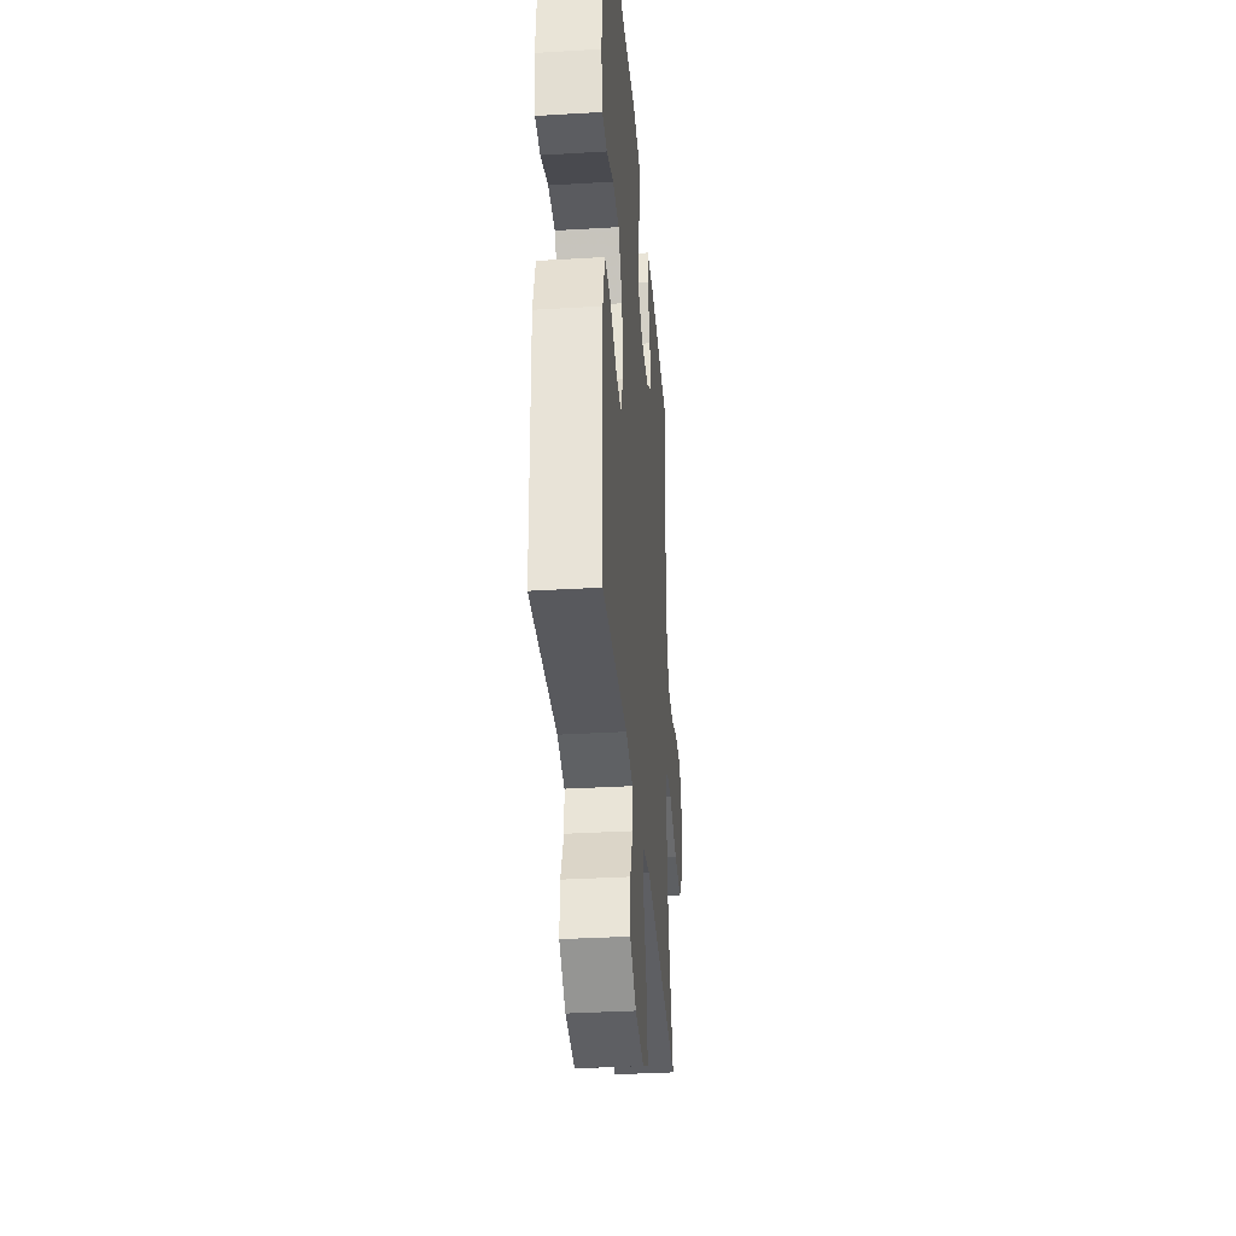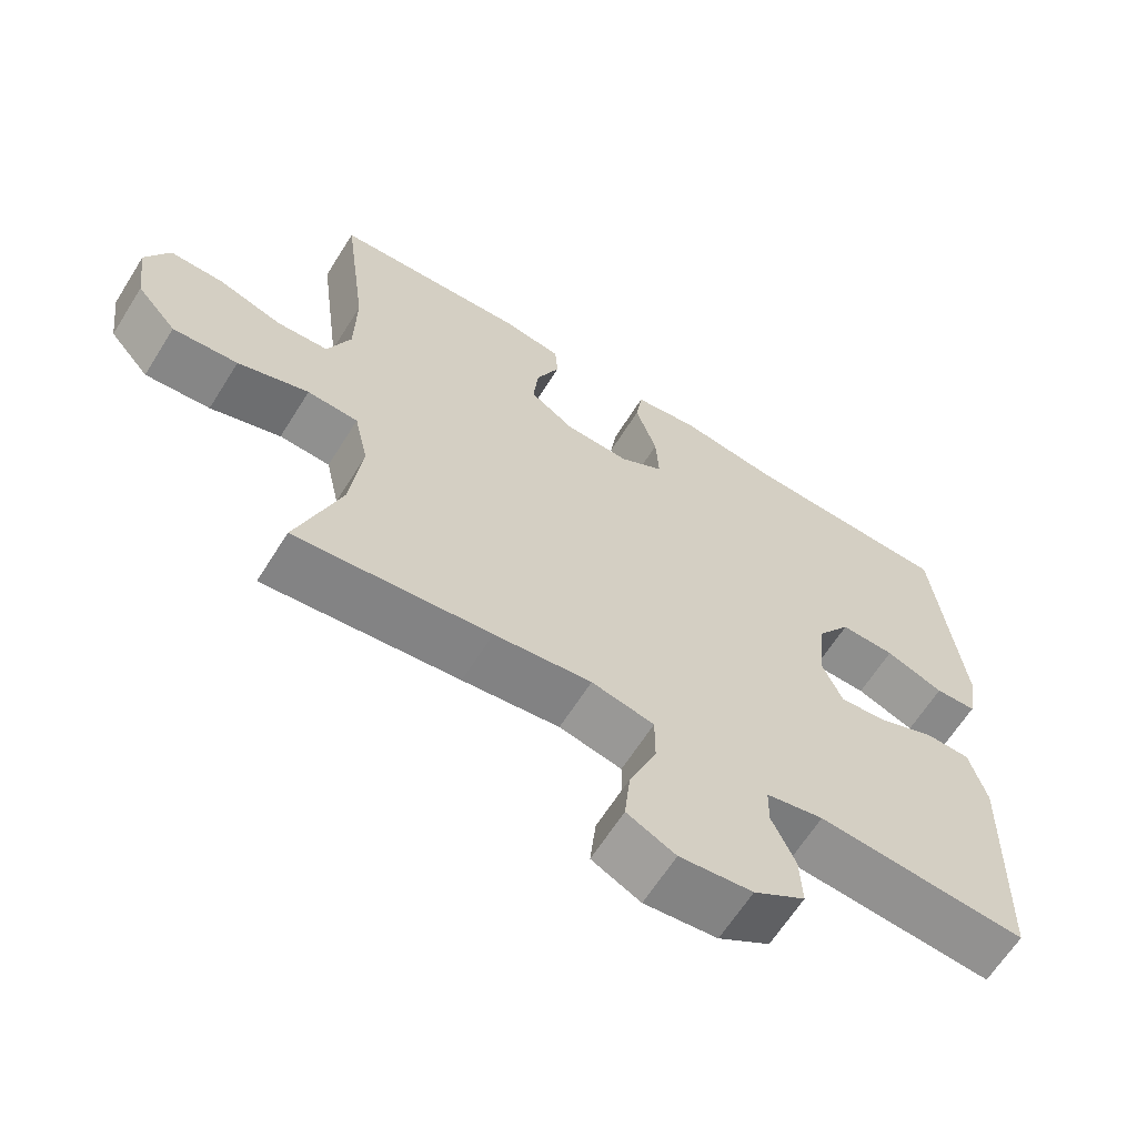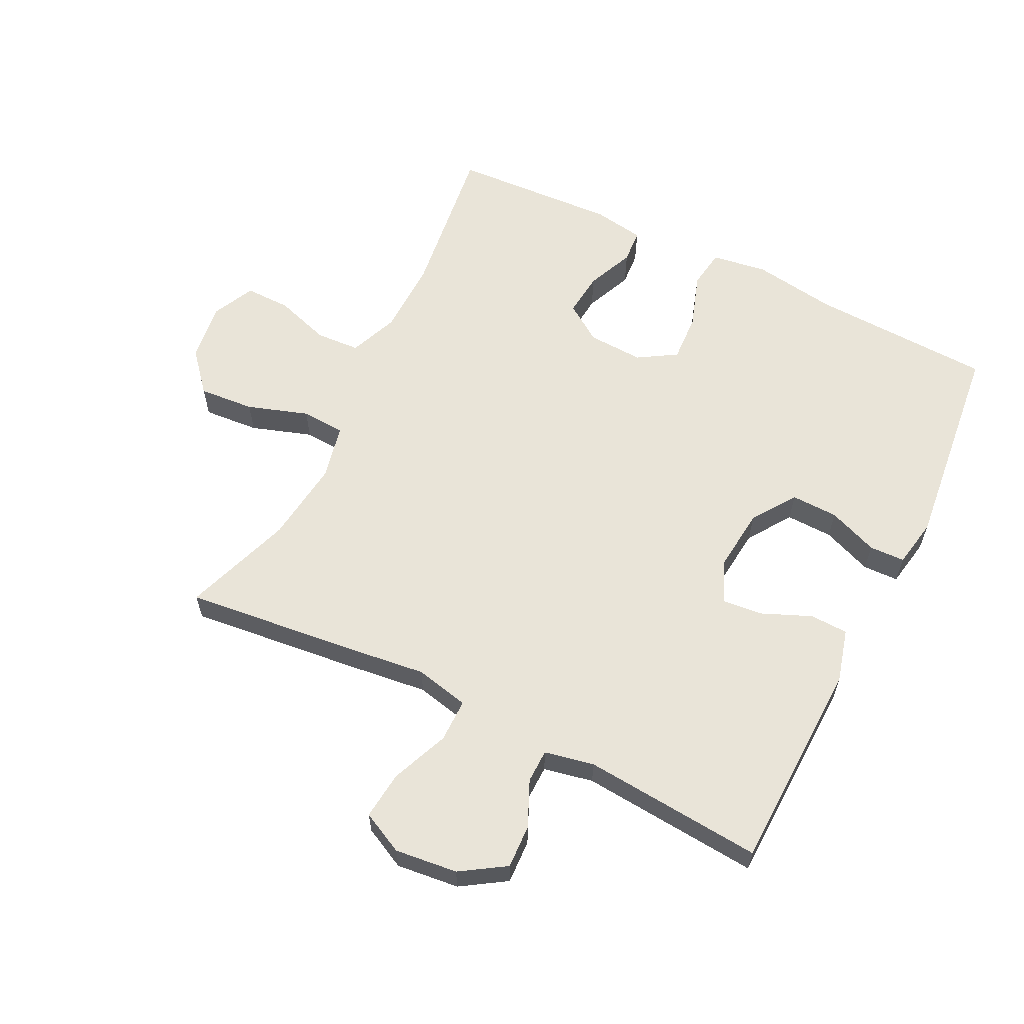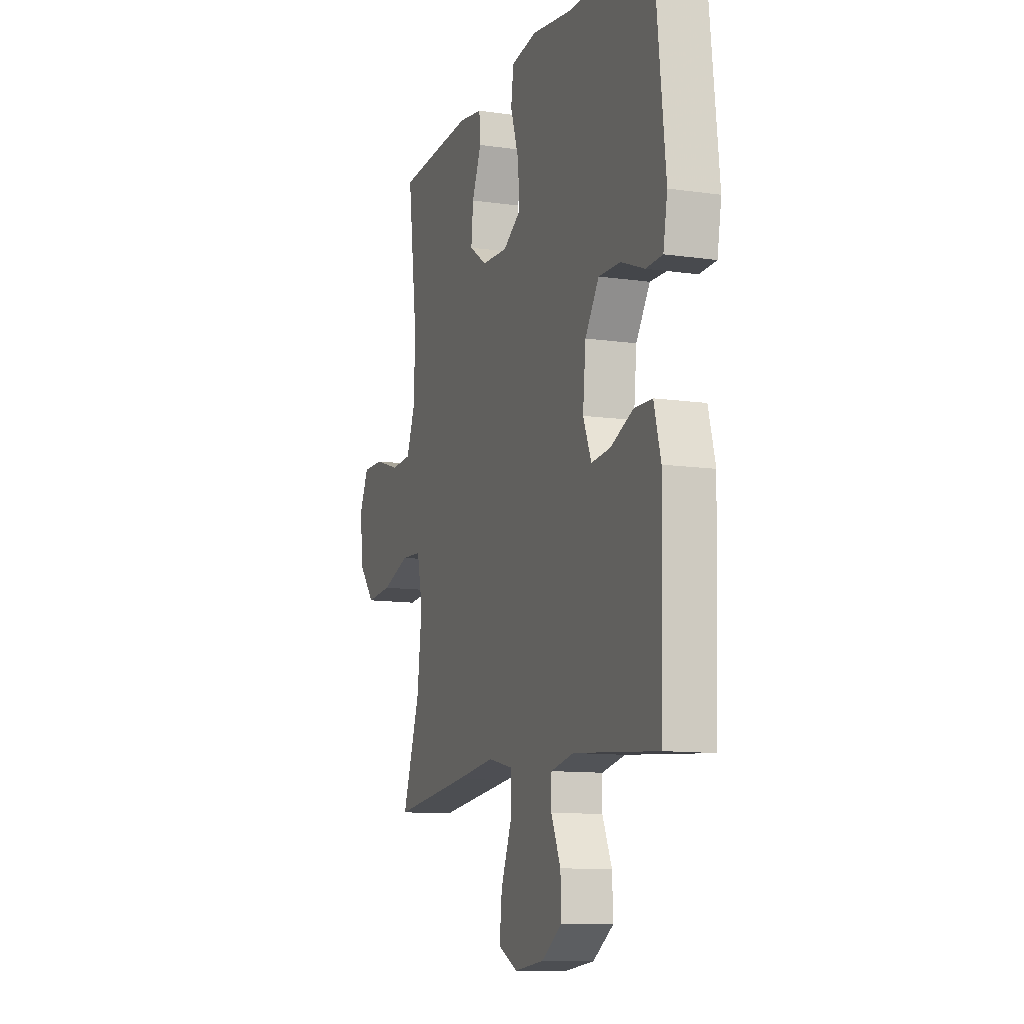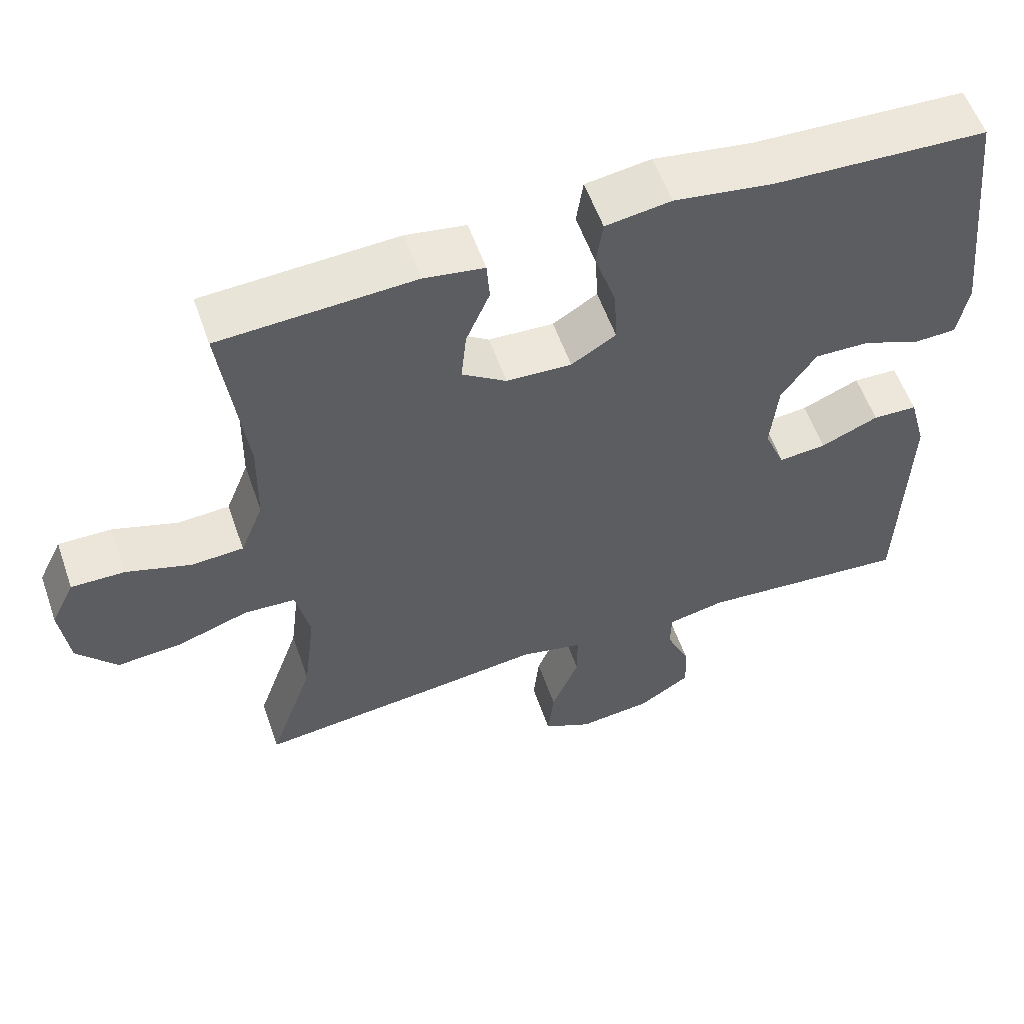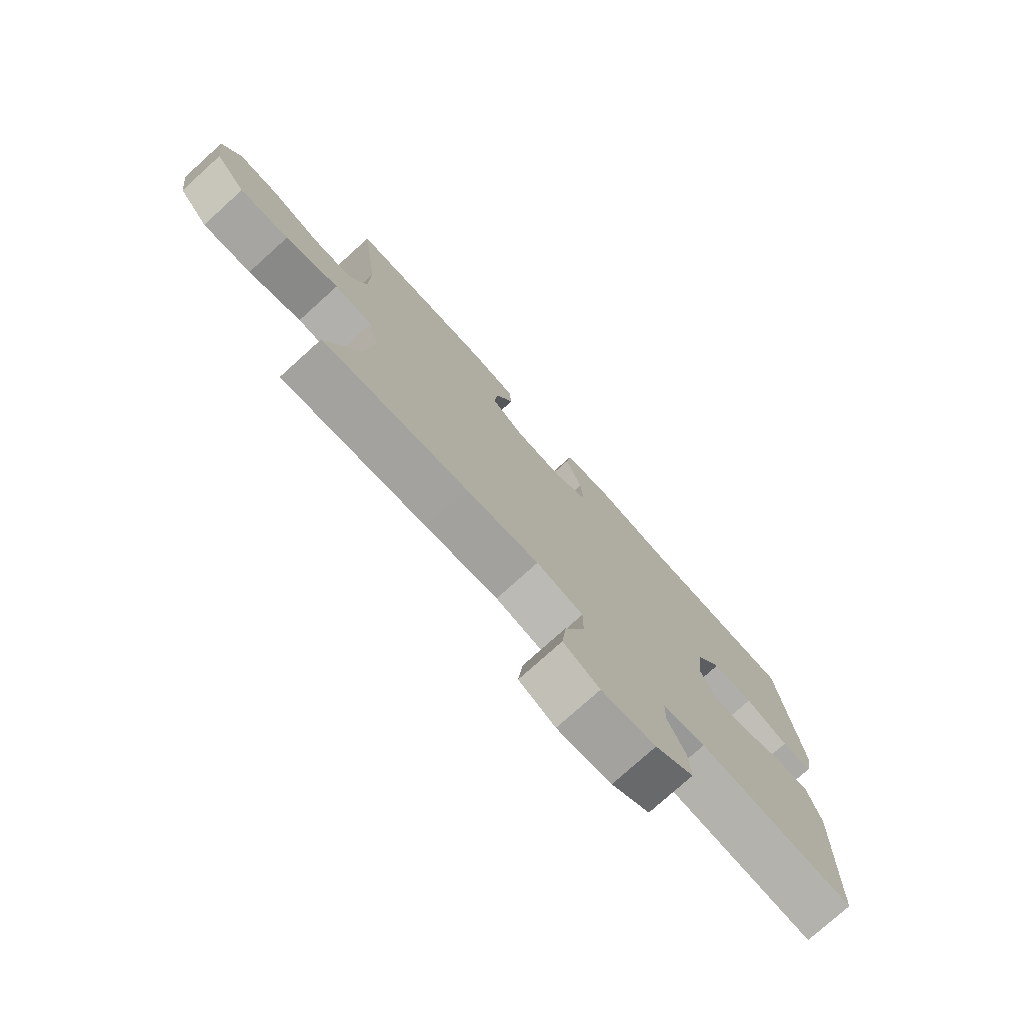
<metadata>
{"format":"obj","ext":"obj","renderer":"f3d","projection":"perspective","resolution":1024,"background":"white","views":[{"elev":-35.0,"azim":-85.4,"up":"+Z"},{"elev":-64.1,"azim":147.9,"up":"+Z"},{"elev":60.7,"azim":-153.6,"up":"+Y"},{"elev":-11.1,"azim":-109.5,"up":"+Z"},{"elev":56.8,"azim":160.8,"up":"+Z"},{"elev":-76.7,"azim":132.1,"up":"+Z"}]}
</metadata>
<code>
v -0.5 0.07 0.5
v -0.212 0.07 0.512
v -0.08 0.07 0.532
v 0.008 0.07 0.519
v 0.017 0.07 0.457
v -0.012 0.07 0.37
v -0.016 0.07 0.294
v 0.044 0.07 0.257
v 0.132 0.07 0.261
v 0.192 0.07 0.302
v 0.185 0.07 0.372
v 0.153 0.07 0.447
v 0.157 0.07 0.501
v 0.238 0.07 0.514
v 0.5 0.07 0.5
v 0.468 0.07 0.251
v 0.47 0.07 0.131
v 0.501 0.07 0.053
v 0.571 0.07 0.049
v 0.658 0.07 0.077
v 0.73 0.07 0.078
v 0.762 0.07 0.012
v 0.75 0.07 -0.082
v 0.696 0.07 -0.145
v 0.608 0.07 -0.138
v 0.512 0.07 -0.106
v 0.443 0.07 -0.11
v 0.424 0.07 -0.197
v 0.44 0.07 -0.328
v 0.5 0.07 -0.5
v 0.235 0.07 -0.471
v 0.103 0.07 -0.455
v 0.018 0.07 -0.474
v 0.018 0.07 -0.542
v 0.055 0.07 -0.633
v 0.063 0.07 -0.709
v -0.003 0.07 -0.742
v -0.102 0.07 -0.731
v -0.172 0.07 -0.686
v -0.169 0.07 -0.617
v -0.137 0.07 -0.545
v -0.138 0.07 -0.492
v -0.216 0.07 -0.476
v -0.5 0.07 -0.5
v -0.51 0.07 -0.166
v -0.487 0.07 -0.081
v -0.427 0.07 -0.079
v -0.349 0.07 -0.112
v -0.285 0.07 -0.118
v -0.257 0.07 -0.051
v -0.267 0.07 0.048
v -0.314 0.07 0.117
v -0.388 0.07 0.115
v -0.467 0.07 0.084
v -0.523 0.07 0.086
v -0.537 0.07 0.163
v -0.5 0 0.5
v -0.212 0 0.512
v -0.08 0 0.532
v 0.008 0 0.519
v 0.017 0 0.457
v -0.012 0 0.37
v -0.016 0 0.294
v 0.044 0 0.257
v 0.132 0 0.261
v 0.192 0 0.302
v 0.185 0 0.372
v 0.153 0 0.447
v 0.157 0 0.501
v 0.238 0 0.514
v 0.5 0 0.5
v 0.468 0 0.251
v 0.47 0 0.131
v 0.501 0 0.053
v 0.571 0 0.049
v 0.658 0 0.077
v 0.73 0 0.078
v 0.762 0 0.012
v 0.75 0 -0.082
v 0.696 0 -0.145
v 0.608 0 -0.138
v 0.512 0 -0.106
v 0.443 0 -0.11
v 0.424 0 -0.197
v 0.44 0 -0.328
v 0.5 0 -0.5
v 0.235 0 -0.471
v 0.103 0 -0.455
v 0.018 0 -0.474
v 0.018 0 -0.542
v 0.055 0 -0.633
v 0.063 0 -0.709
v -0.003 0 -0.742
v -0.102 0 -0.731
v -0.172 0 -0.686
v -0.169 0 -0.617
v -0.137 0 -0.545
v -0.138 0 -0.492
v -0.216 0 -0.476
v -0.5 0 -0.5
v -0.51 0 -0.166
v -0.487 0 -0.081
v -0.427 0 -0.079
v -0.349 0 -0.112
v -0.285 0 -0.118
v -0.257 0 -0.051
v -0.267 0 0.048
v -0.314 0 0.117
v -0.388 0 0.115
v -0.467 0 0.084
v -0.523 0 0.086
v -0.537 0 0.163
f 53 54 55 56
f 52 53 56 1
f 51 52 1 2
f 50 51 2 3
f 45 46 47 48
f 43 44 45 48
f 42 43 48 49
f 38 39 40 41
f 38 41 42
f 37 38 42
f 34 35 36 37
f 33 34 37 42
f 32 33 42 49
f 29 30 31 32
f 28 29 32 49
f 23 24 25 26
f 23 26 27
f 22 23 27
f 19 20 21 22
f 18 19 22 27
f 17 18 27
f 16 17 27 28
f 14 15 16
f 11 12 13 14
f 10 11 14 16
f 9 10 16 28
f 3 4 5 6
f 50 3 6 7
f 49 50 7 8
f 8 9 28 49
f 112 111 110 109
f 57 112 109 108
f 58 57 108 107
f 59 58 107 106
f 104 103 102 101
f 104 101 100 99
f 105 104 99 98
f 97 96 95 94
f 98 97 94
f 98 94 93
f 93 92 91 90
f 98 93 90 89
f 105 98 89 88
f 88 87 86 85
f 105 88 85 84
f 82 81 80 79
f 83 82 79
f 83 79 78
f 78 77 76 75
f 83 78 75 74
f 83 74 73
f 84 83 73 72
f 72 71 70
f 70 69 68 67
f 72 70 67 66
f 84 72 66 65
f 62 61 60 59
f 63 62 59 106
f 64 63 106 105
f 105 84 65 64
f 1 57 58 2
f 2 58 59 3
f 3 59 60 4
f 4 60 61 5
f 5 61 62 6
f 6 62 63 7
f 7 63 64 8
f 8 64 65 9
f 9 65 66 10
f 10 66 67 11
f 11 67 68 12
f 12 68 69 13
f 13 69 70 14
f 14 70 71 15
f 15 71 72 16
f 16 72 73 17
f 17 73 74 18
f 18 74 75 19
f 19 75 76 20
f 20 76 77 21
f 21 77 78 22
f 22 78 79 23
f 23 79 80 24
f 24 80 81 25
f 25 81 82 26
f 26 82 83 27
f 27 83 84 28
f 28 84 85 29
f 29 85 86 30
f 30 86 87 31
f 31 87 88 32
f 32 88 89 33
f 33 89 90 34
f 34 90 91 35
f 35 91 92 36
f 36 92 93 37
f 37 93 94 38
f 38 94 95 39
f 39 95 96 40
f 40 96 97 41
f 41 97 98 42
f 42 98 99 43
f 43 99 100 44
f 44 100 101 45
f 45 101 102 46
f 46 102 103 47
f 47 103 104 48
f 48 104 105 49
f 49 105 106 50
f 50 106 107 51
f 51 107 108 52
f 52 108 109 53
f 53 109 110 54
f 54 110 111 55
f 55 111 112 56
f 56 112 57 1

</code>
